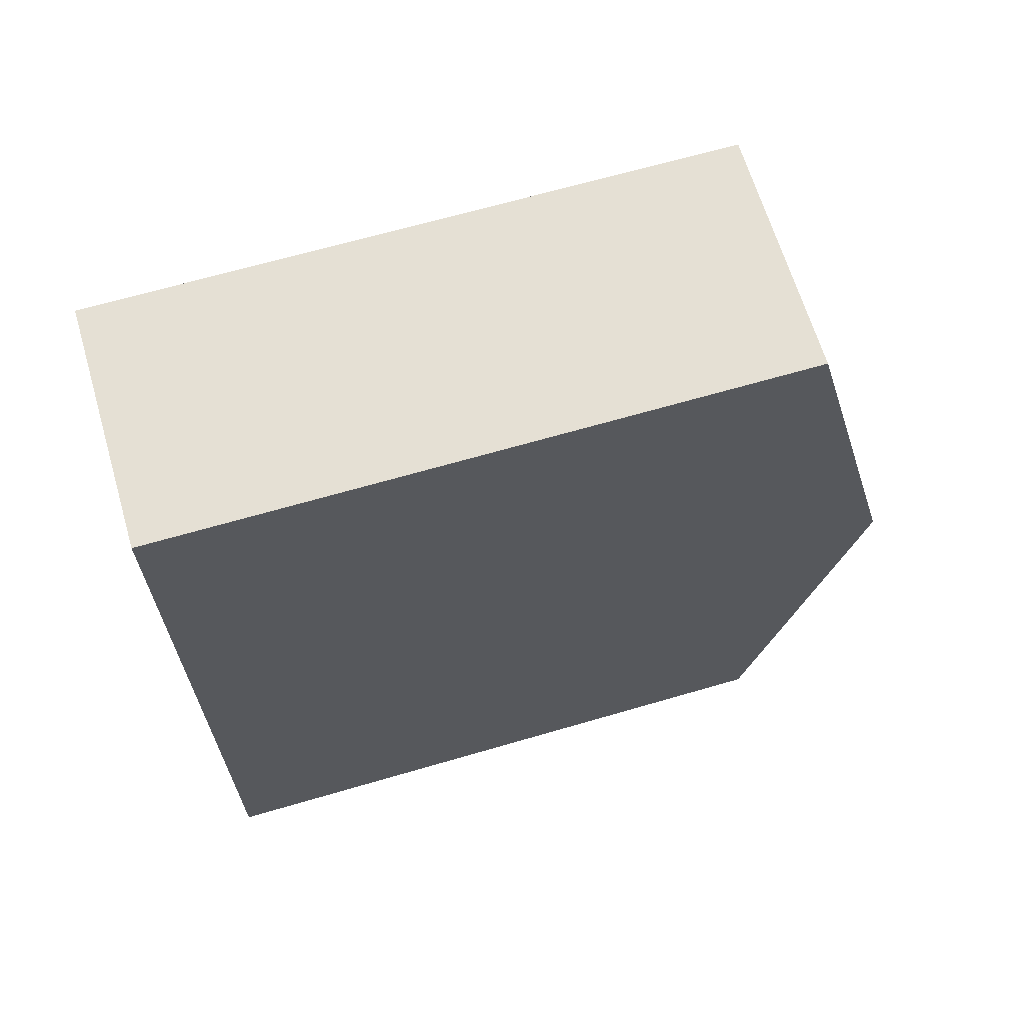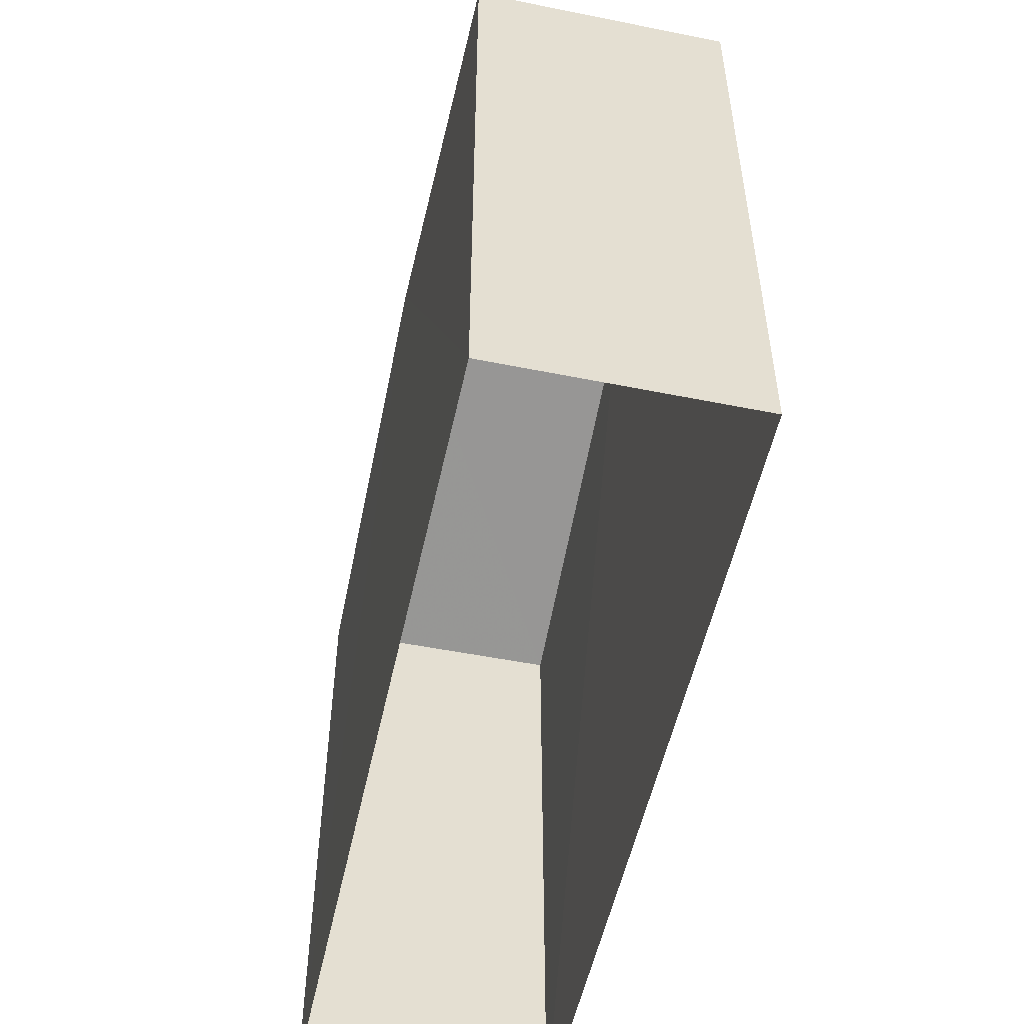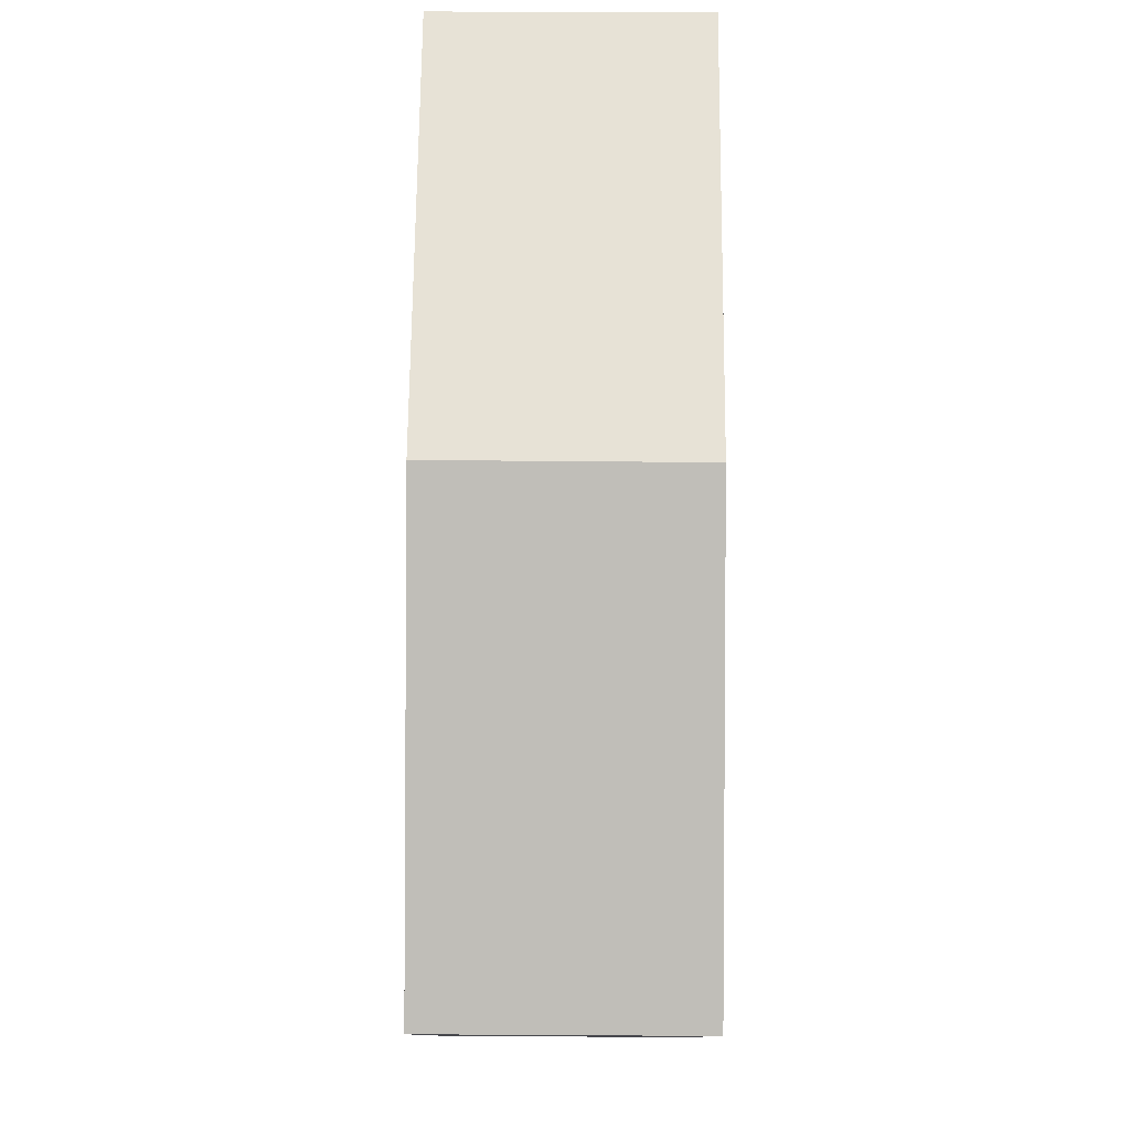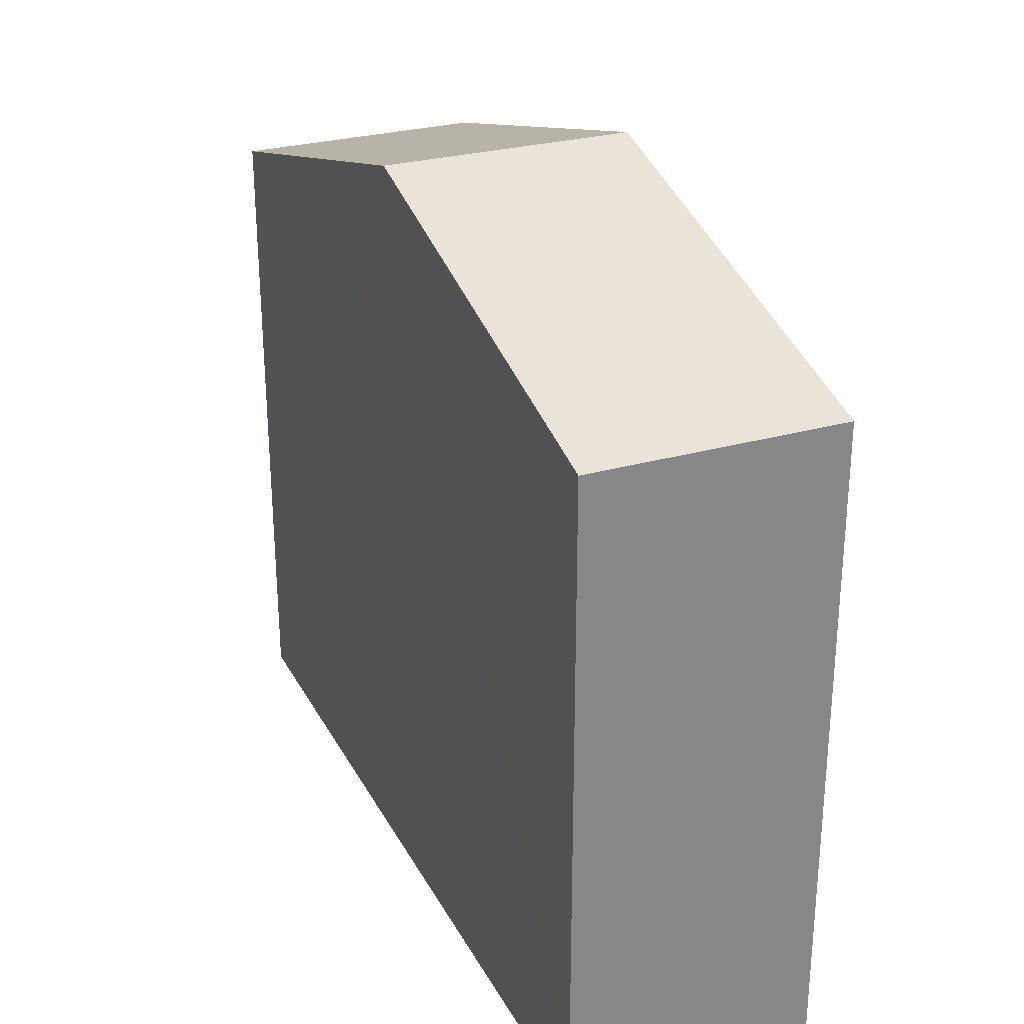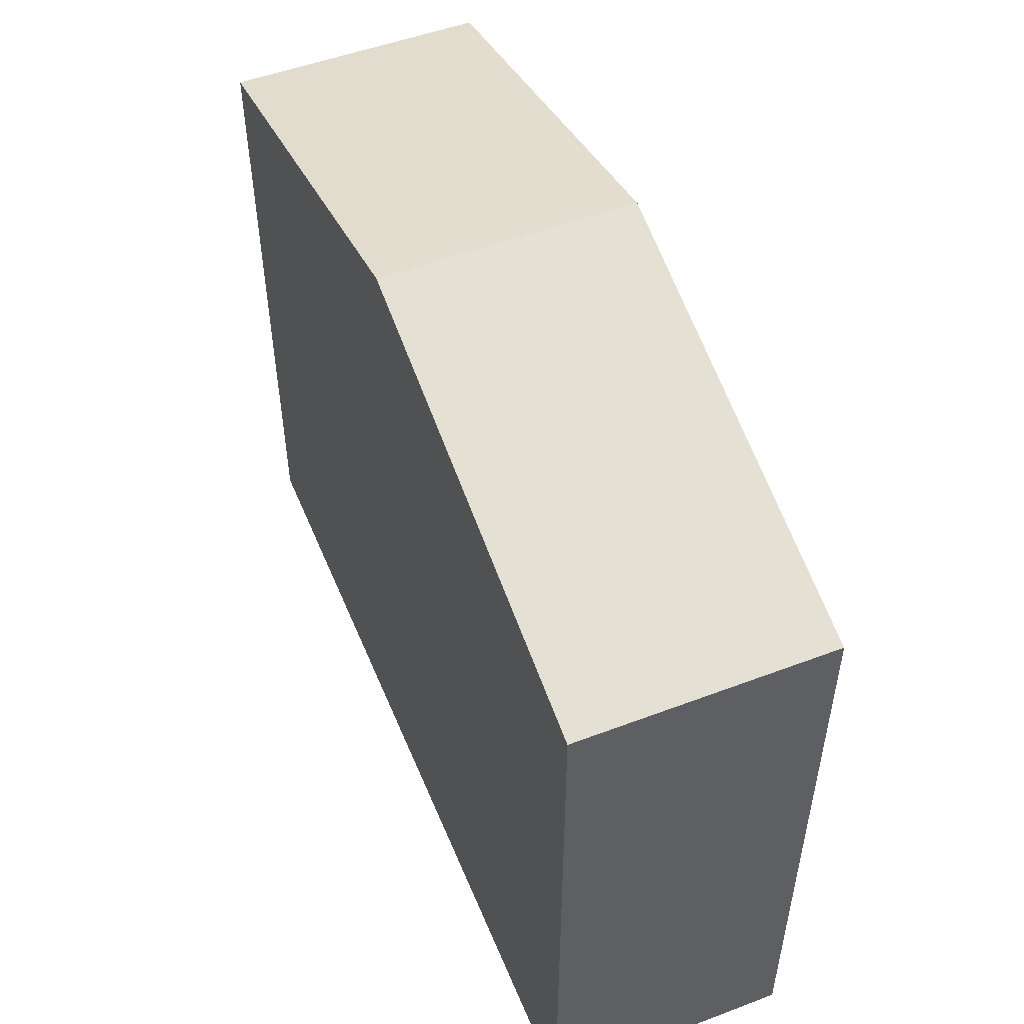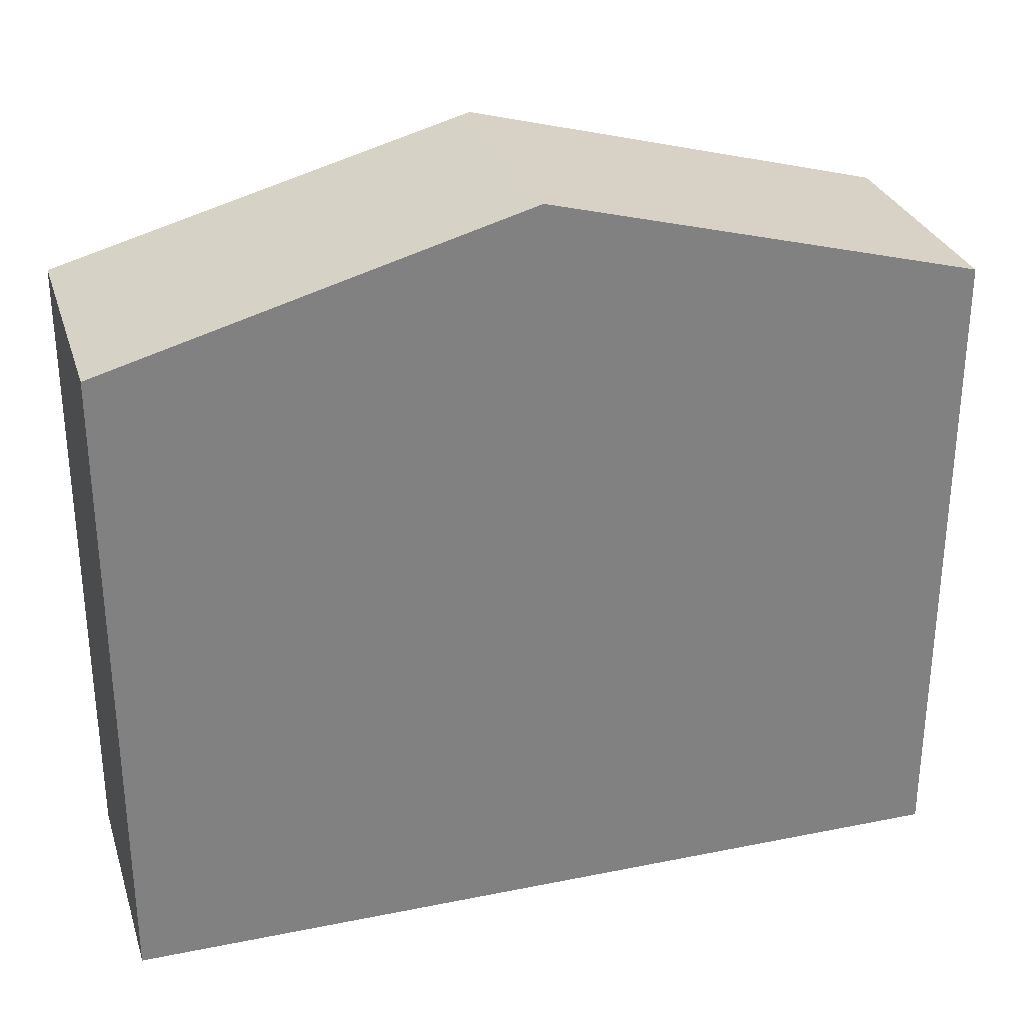
<metadata>
{"format":"obj","ext":"obj","renderer":"f3d","projection":"perspective","resolution":1024,"background":"white","views":[{"elev":66.1,"azim":-106.5,"up":"+Y"},{"elev":-52.4,"azim":167.3,"up":"+Z"},{"elev":79.1,"azim":179.6,"up":"+Z"},{"elev":28.0,"azim":156.0,"up":"+Z"},{"elev":52.2,"azim":157.2,"up":"+Z"},{"elev":29.6,"azim":72.7,"up":"+Z"}]}
</metadata>
<code>
v -3.729e+05 -1.035e+05 30.95
v -3.729e+05 -1.035e+05 30.95
v -3.729e+05 -1.035e+05 30.95
v -3.729e+05 -1.035e+05 30.95
v -3.729e+05 -1.035e+05 42.27
v -3.729e+05 -1.035e+05 40.55
v -3.729e+05 -1.035e+05 42.27
v -3.729e+05 -1.035e+05 40.55
v -3.729e+05 -1.035e+05 40.55
v -3.729e+05 -1.035e+05 40.55
f 1 2 3
f 4 1 3
f 5 6 7
f 5 8 6
f 9 10 5
f 7 9 5
f 6 4 3
f 6 8 4
f 9 2 1
f 10 9 1
f 10 1 5
f 1 4 5
f 4 8 5
f 6 3 7
f 3 2 7
f 2 9 7

</code>
